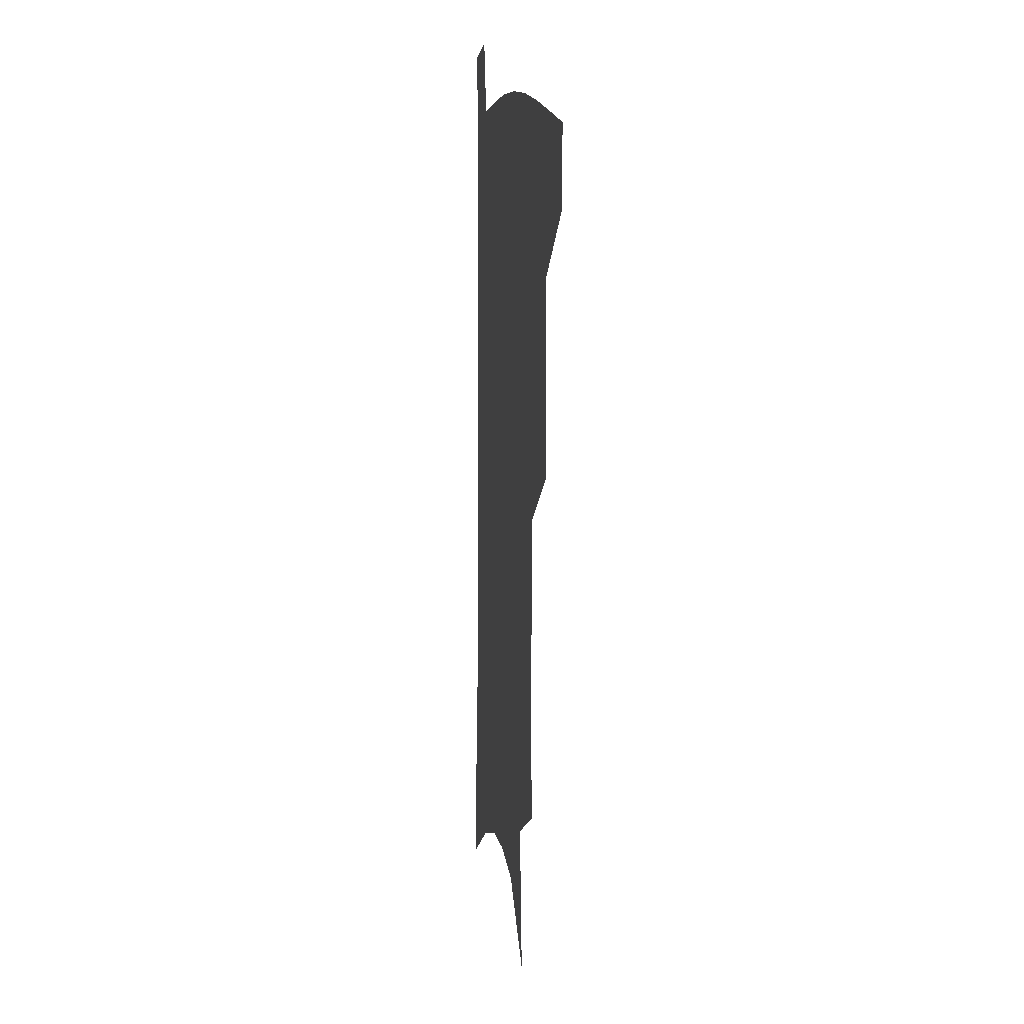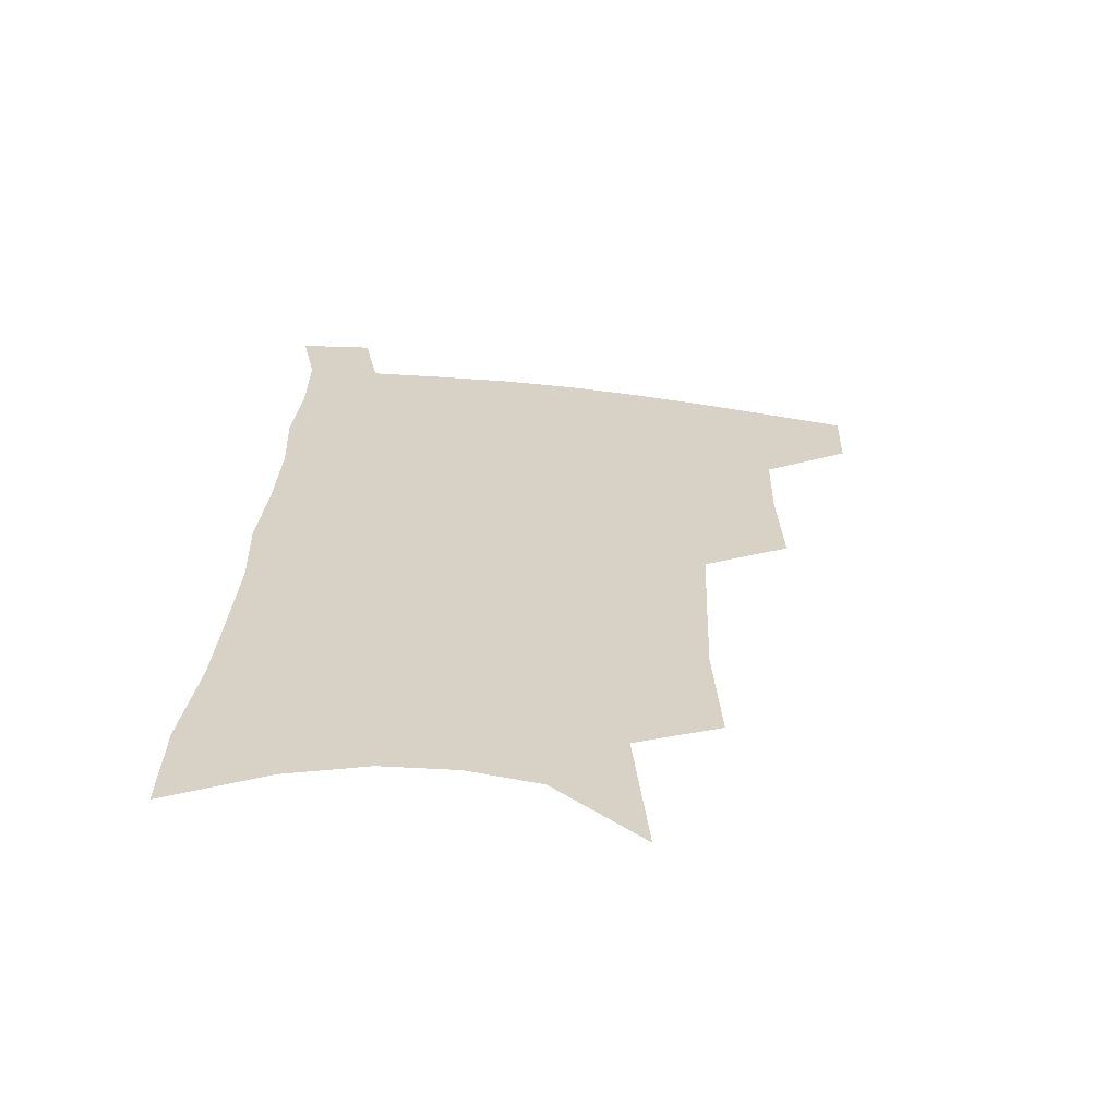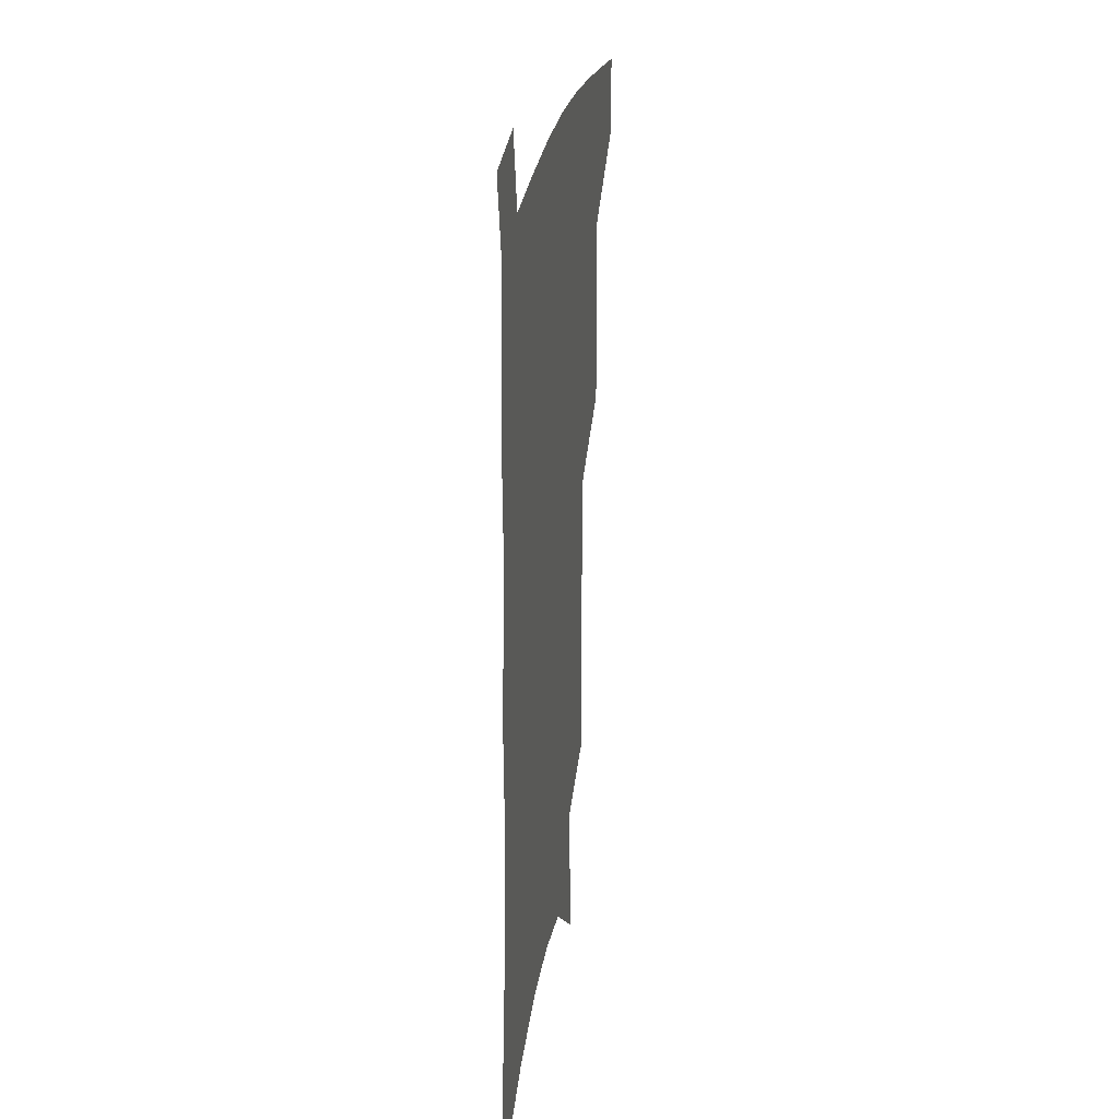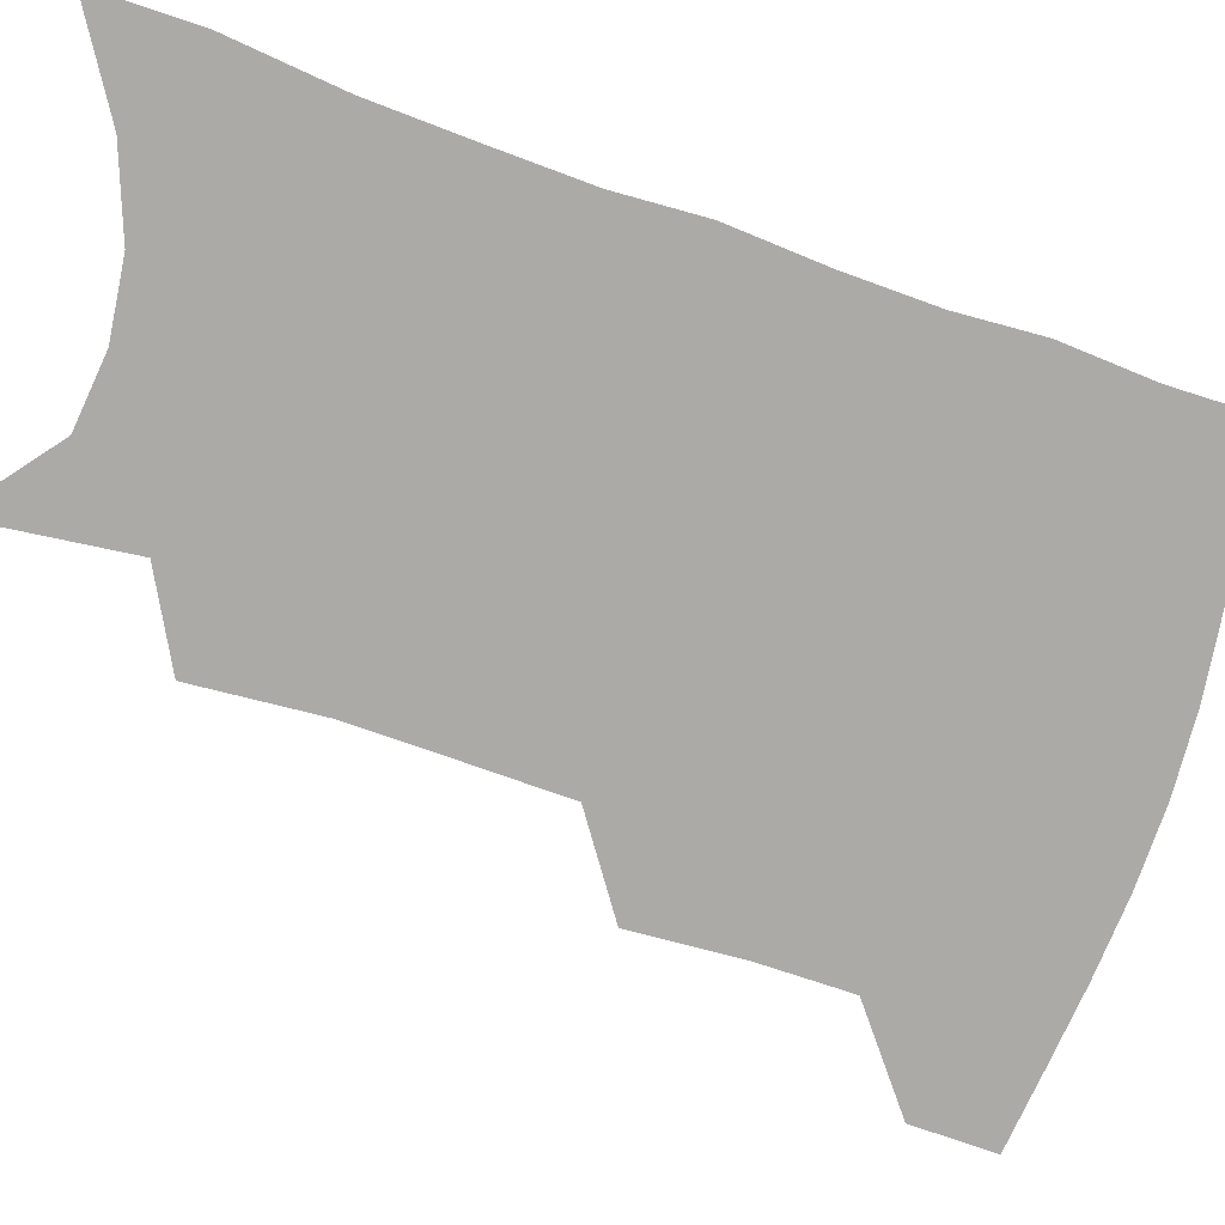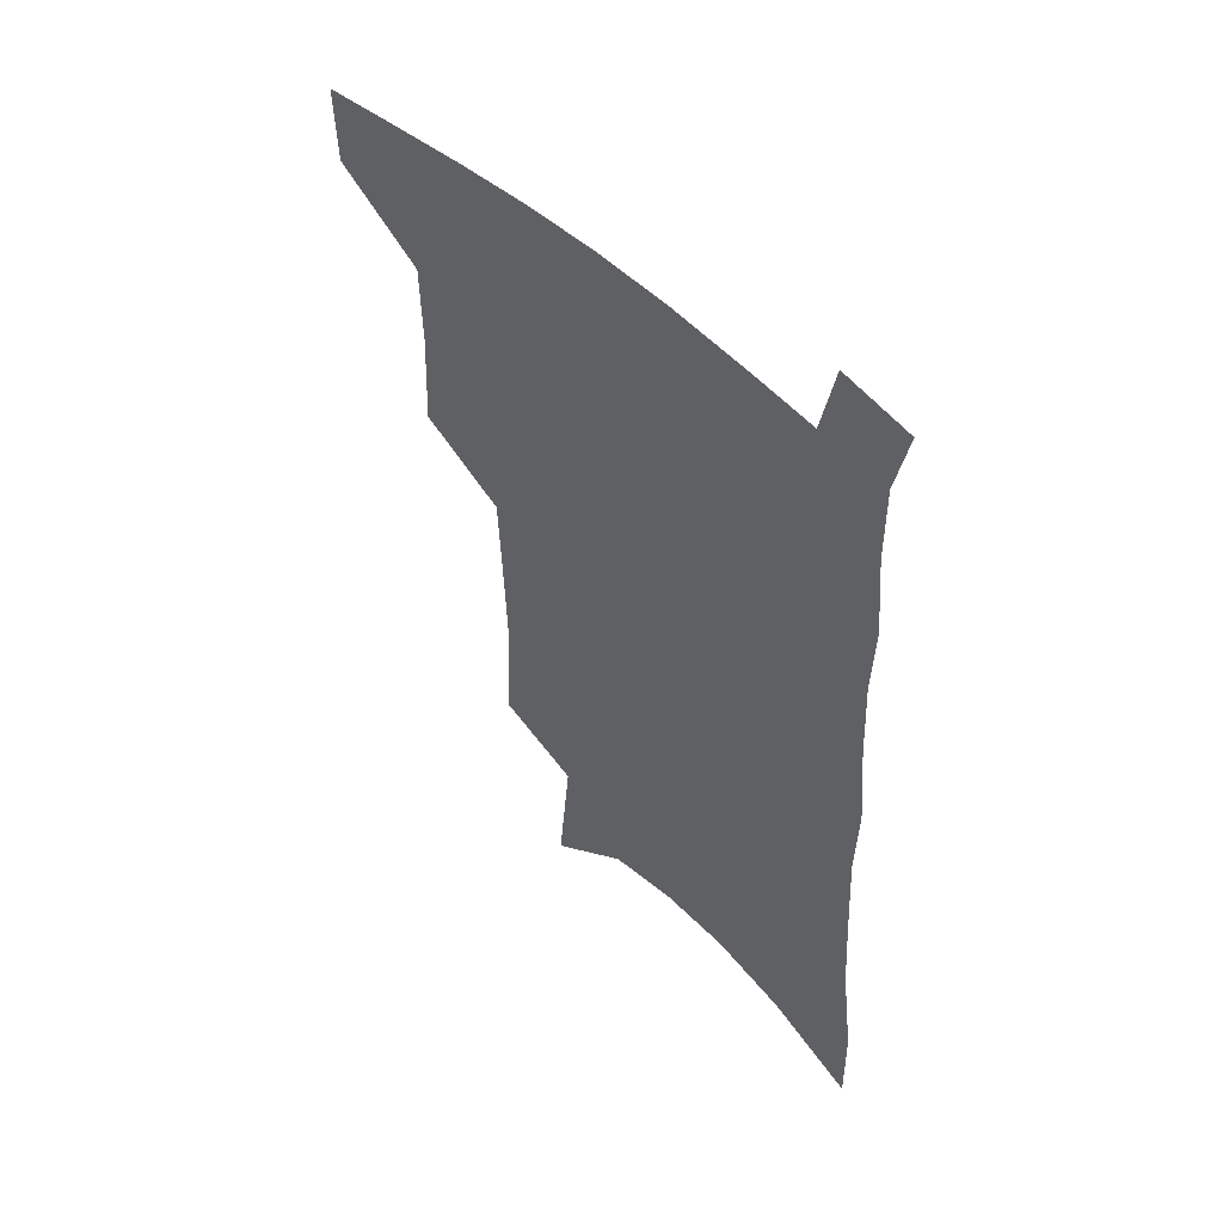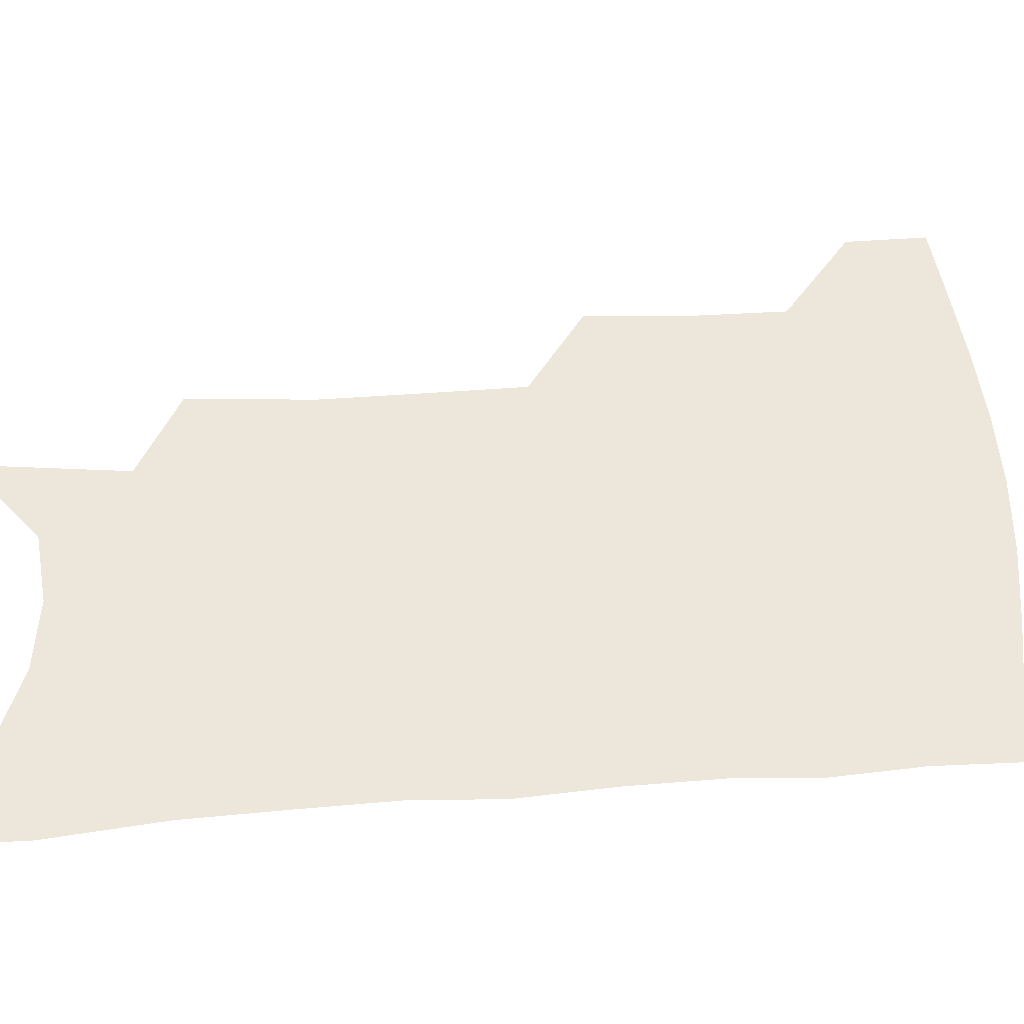
<metadata>
{"format":"obj","ext":"obj","renderer":"f3d","projection":"perspective","resolution":1024,"background":"white","views":[{"elev":11.0,"azim":-98.0,"up":"+Y"},{"elev":-63.3,"azim":173.3,"up":"+Y"},{"elev":26.4,"azim":99.5,"up":"+Y"},{"elev":-76.1,"azim":72.7,"up":"+Z"},{"elev":53.3,"azim":44.4,"up":"+Y"},{"elev":51.2,"azim":87.5,"up":"+Z"}]}
</metadata>
<code>
v 490.5 474.4 0
v 489.5 502.7 0
v 521.7 380.9 0
v 523.3 418.4 0
v 522.7 450.2 0
v 521.1 478.4 0
v 517.5 506.3 0
v 553.3 246.4 0
v 555.7 289.7 0
v 554.5 324.9 0
v 553.1 360.5 0
v 552.5 395.7 0
v 550.8 424.8 0
v 550.7 454.5 0
v 548.5 481.4 0
v 545.1 509.6 0
v 578.9 176.8 0
v 583.9 231 0
v 582.4 266.7 0
v 583.2 308.2 0
v 581 339.3 0
v 579.2 370.6 0
v 579 403.2 0
v 578.6 431.6 0
v 577.8 457.7 0
v 576.6 483.1 0
v 572.9 512 0
v 609.7 202.3 0
v 609.2 241.8 0
v 607.2 274.5 0
v 606.6 314.8 0
v 604.9 345.3 0
v 604.1 377.5 0
v 603.4 406.3 0
v 603.2 433.6 0
v 603 459 0
v 602.8 484.2 0
v 600.6 512.8 0
v 635.2 205.7 0
v 633.3 245.7 0
v 631.5 280.9 0
v 629.8 316.1 0
v 628.4 349.6 0
v 627.6 378.5 0
v 627.1 407.4 0
v 627 435.8 0
v 627.7 459.4 0
v 628.5 484.1 0
v 628.2 511.6 0
v 661.1 203.2 0
v 658.5 241.3 0
v 655.9 278.4 0
v 653.2 315.4 0
v 652.1 346.3 0
v 651.8 375.1 0
v 651.6 403.5 0
v 650.8 432.7 0
v 651.8 458.2 0
v 653.5 483.2 0
v 656.3 508.5 0
v 689.4 193.3 0
v 684.6 235.1 0
v 681.7 271.5 0
v 680.2 304.8 0
v 677.9 338.3 0
v 677.1 368.7 0
v 676.4 398.6 0
v 675.9 427.3 0
v 677.2 453.8 0
v 678.1 480.4 0
v 682.1 504.9 0
v 687.5 532.1 0
v 722.9 173.5 0
v 722.3 209.2 0
v 717.2 249 0
v 715 283.6 0
v 713.2 317.2 0
v 714.2 347.2 0
v 711.2 380.8 0
v 709.8 412.1 0
v 710.9 440.7 0
v 708.1 472.2 0
v 708 501.7 0
v 713.2 526.6 0
f 5 6 1
f 1 6 2
f 6 7 2
f 11 12 3
f 3 12 4
f 12 13 4
f 4 13 5
f 13 14 5
f 5 14 6
f 14 15 6
f 6 15 7
f 15 16 7
f 18 19 8
f 8 19 9
f 19 20 9
f 9 20 10
f 20 21 10
f 10 21 11
f 21 22 11
f 11 22 12
f 22 23 12
f 12 23 13
f 23 24 13
f 13 24 14
f 24 25 14
f 14 25 15
f 25 26 15
f 15 26 16
f 26 27 16
f 17 28 18
f 28 29 18
f 18 29 19
f 29 30 19
f 19 30 20
f 30 31 20
f 20 31 21
f 31 32 21
f 21 32 22
f 32 33 22
f 22 33 23
f 33 34 23
f 23 34 24
f 34 35 24
f 24 35 25
f 35 36 25
f 25 36 26
f 36 37 26
f 26 37 27
f 37 38 27
f 28 39 29
f 39 40 29
f 29 40 30
f 40 41 30
f 30 41 31
f 41 42 31
f 31 42 32
f 42 43 32
f 32 43 33
f 43 44 33
f 33 44 34
f 44 45 34
f 34 45 35
f 45 46 35
f 35 46 36
f 46 47 36
f 36 47 37
f 47 48 37
f 37 48 38
f 48 49 38
f 39 50 40
f 50 51 40
f 40 51 41
f 51 52 41
f 41 52 42
f 52 53 42
f 42 53 43
f 53 54 43
f 43 54 44
f 54 55 44
f 44 55 45
f 55 56 45
f 45 56 46
f 56 57 46
f 46 57 47
f 57 58 47
f 47 58 48
f 58 59 48
f 48 59 49
f 59 60 49
f 50 61 51
f 61 62 51
f 51 62 52
f 62 63 52
f 52 63 53
f 63 64 53
f 53 64 54
f 64 65 54
f 54 65 55
f 65 66 55
f 55 66 56
f 66 67 56
f 56 67 57
f 67 68 57
f 57 68 58
f 68 69 58
f 58 69 59
f 69 70 59
f 59 70 60
f 70 71 60
f 61 73 62
f 73 74 62
f 62 74 63
f 74 75 63
f 63 75 64
f 75 76 64
f 64 76 65
f 76 77 65
f 65 77 66
f 77 78 66
f 66 78 67
f 78 79 67
f 67 79 68
f 79 80 68
f 68 80 69
f 80 81 69
f 69 81 70
f 81 82 70
f 70 82 71
f 82 83 71
f 71 83 72
f 83 84 72

</code>
